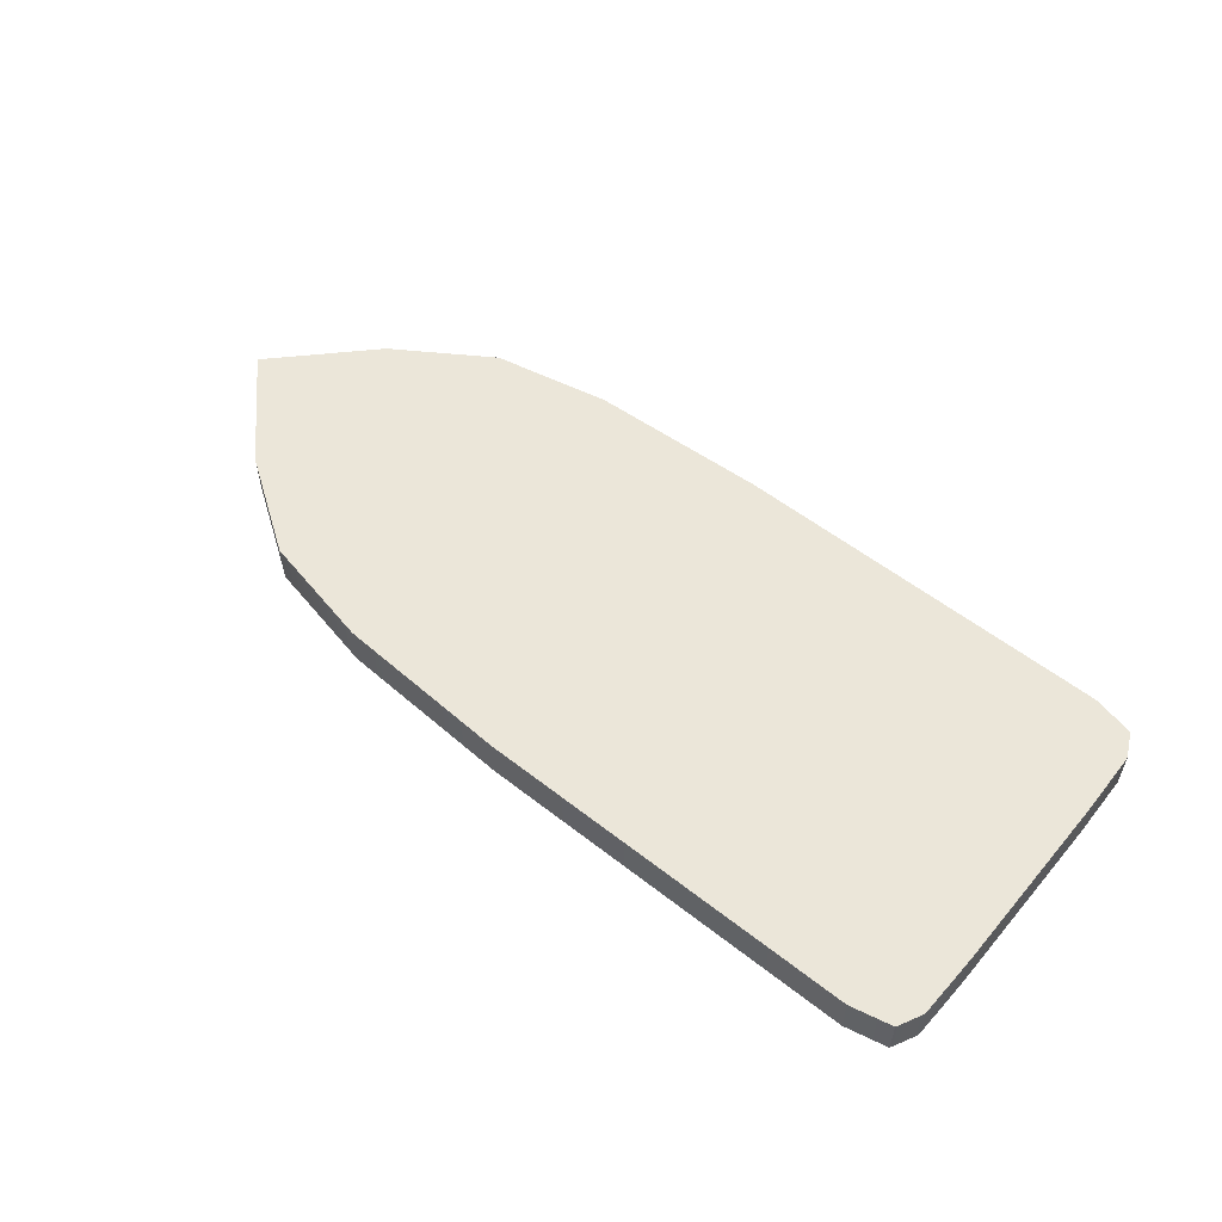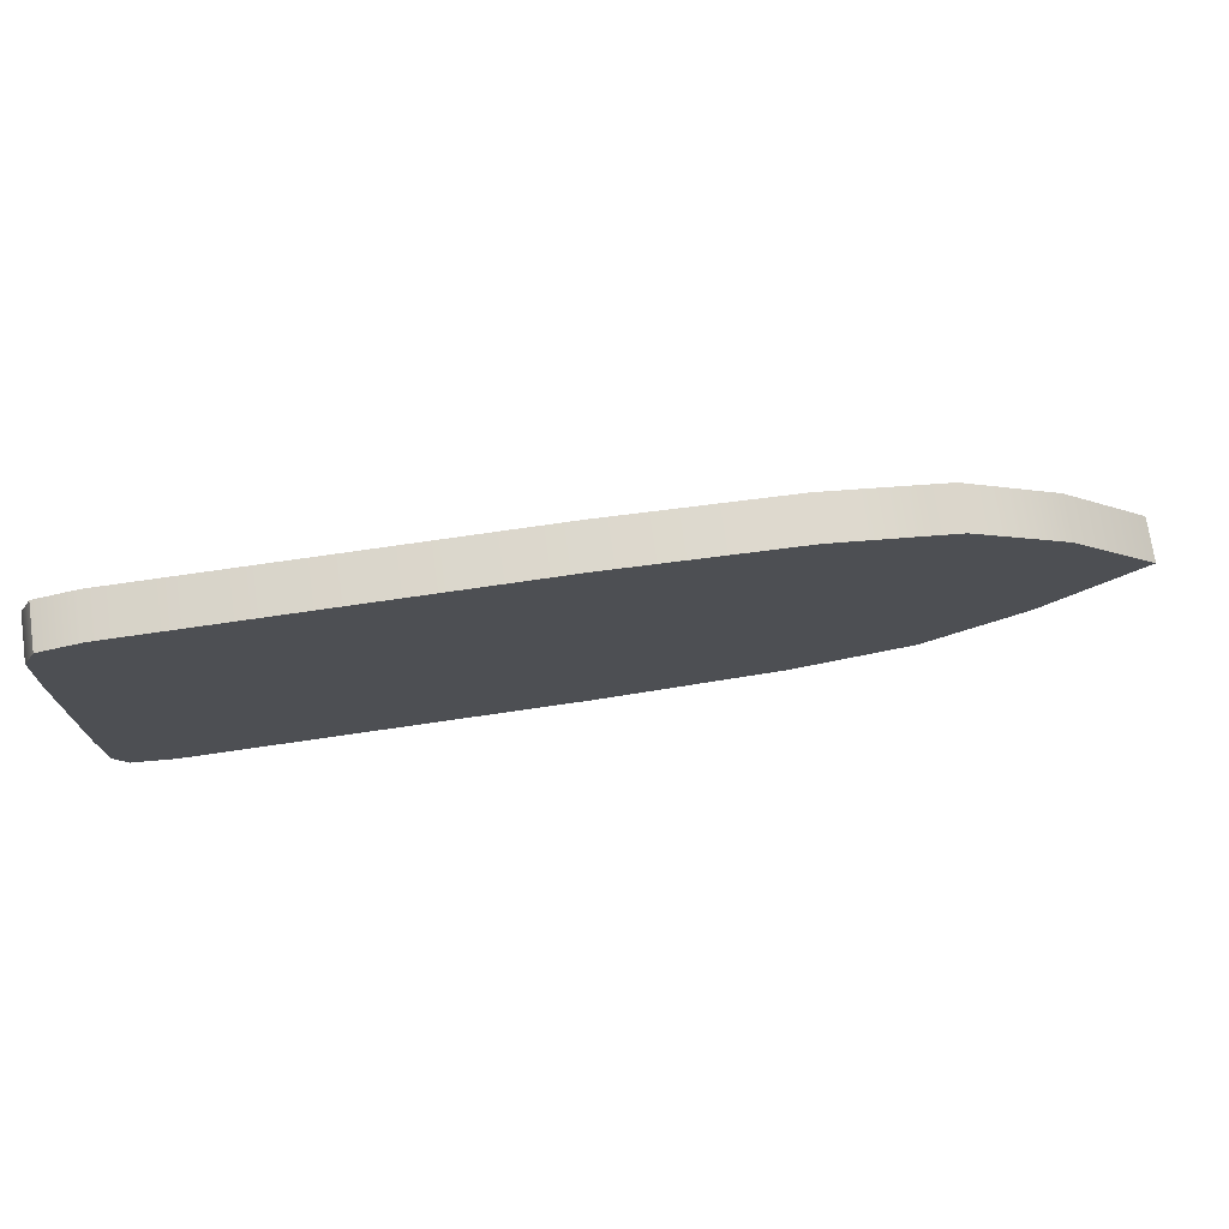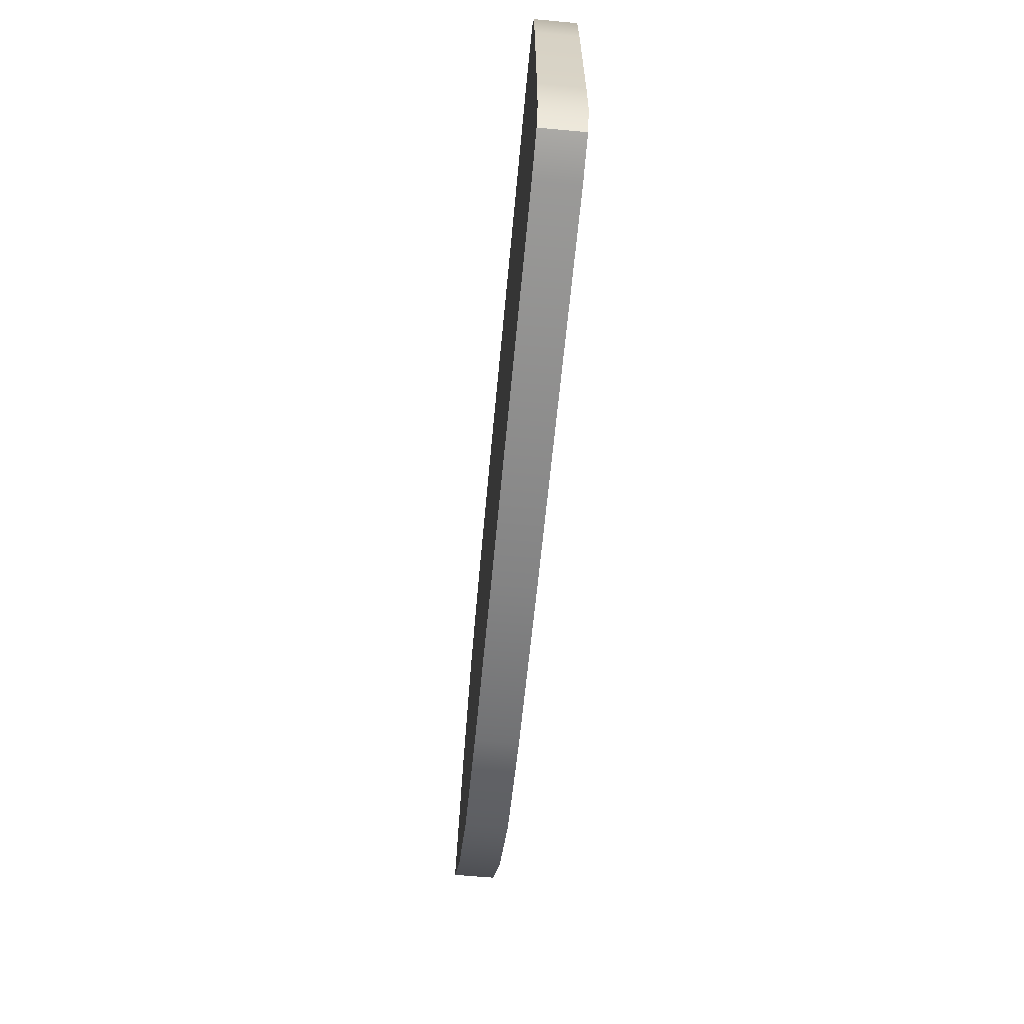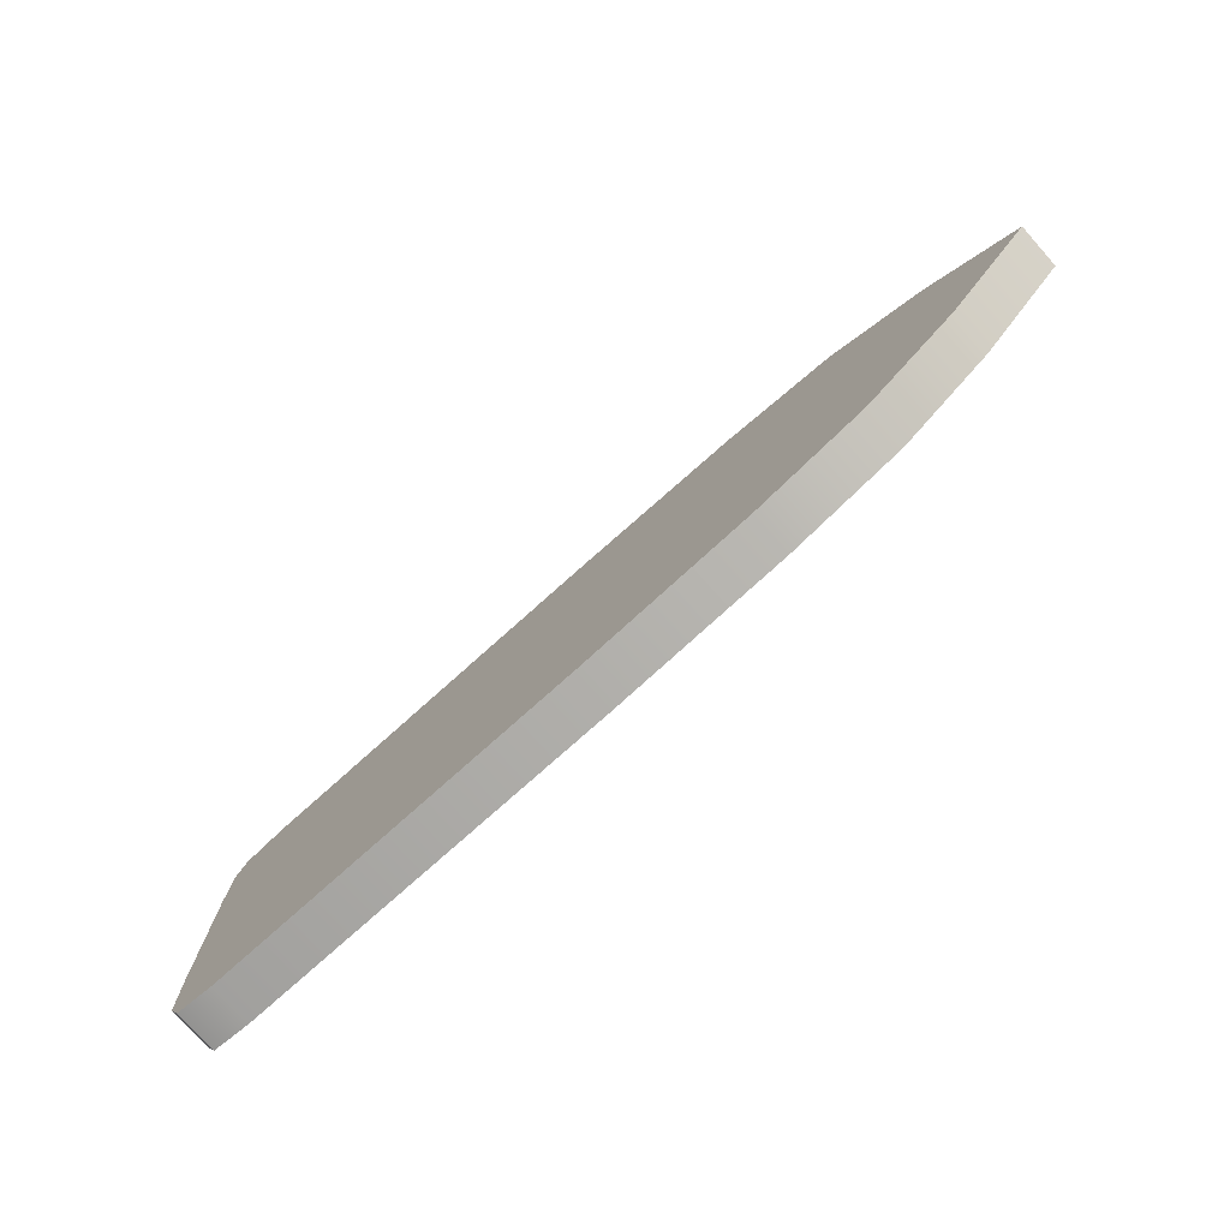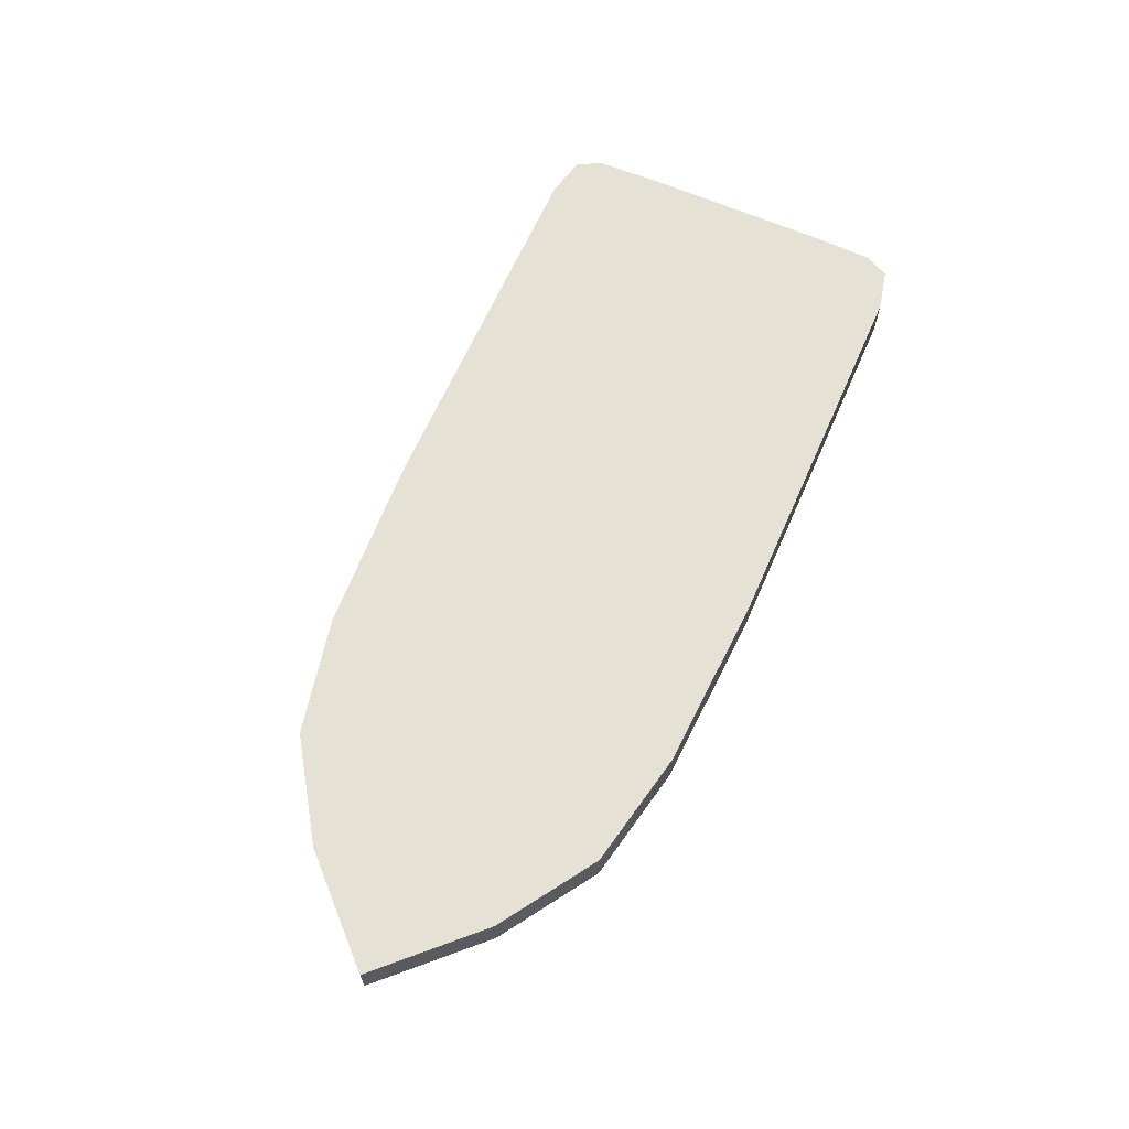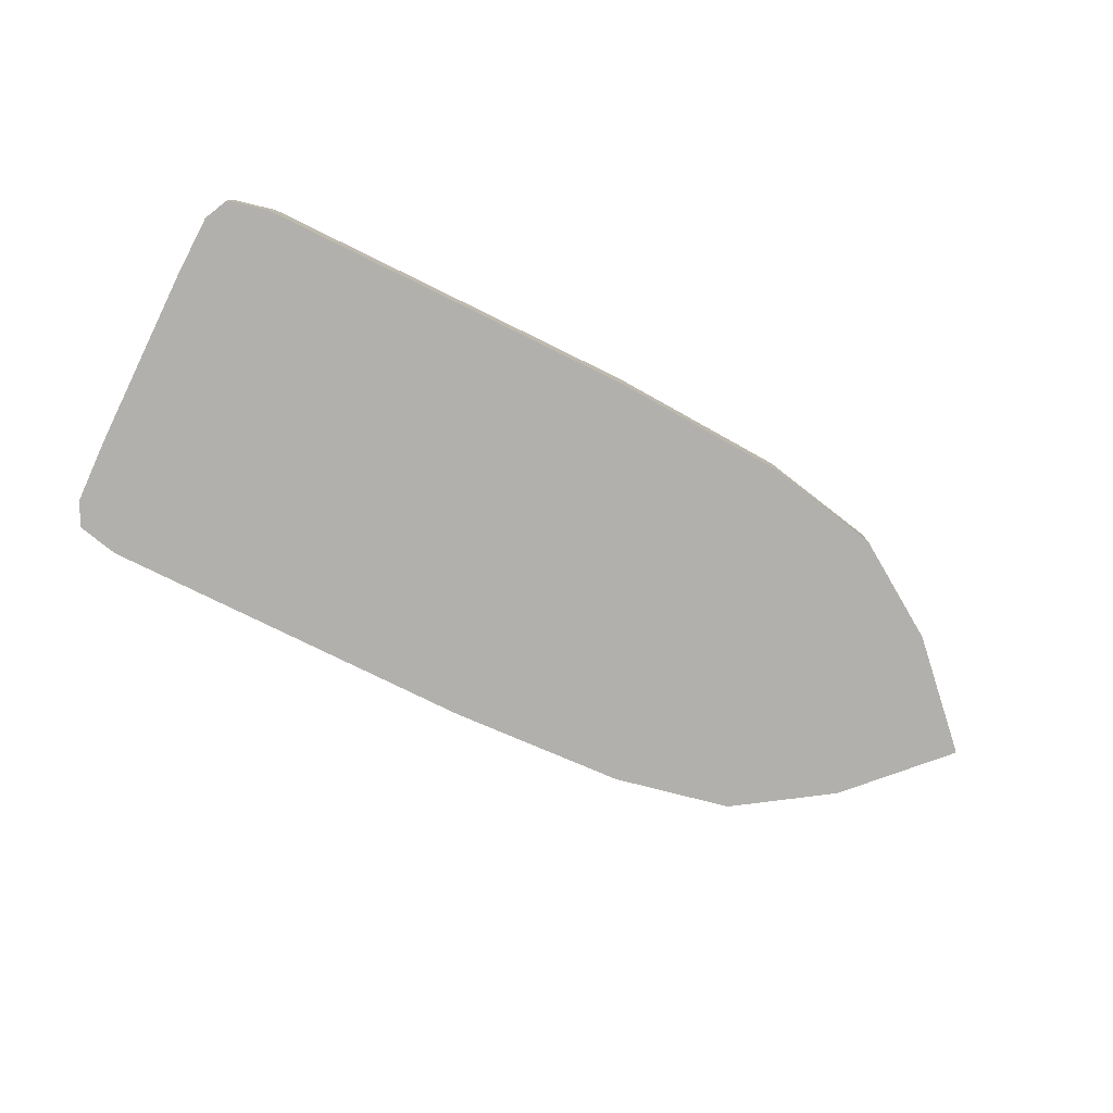
<metadata>
{"format":"obj","ext":"obj","renderer":"f3d","projection":"perspective","resolution":1024,"background":"white","views":[{"elev":55.3,"azim":-140.5,"up":"+Z"},{"elev":73.1,"azim":-8.3,"up":"+Y"},{"elev":-62.8,"azim":-95.3,"up":"+Y"},{"elev":-76.8,"azim":41.8,"up":"+Y"},{"elev":64.5,"azim":113.7,"up":"+Z"},{"elev":-78.7,"azim":-26.1,"up":"+Z"}]}
</metadata>
<code>
o Sign-Right_Plane.002
v -0.4804 0.255 0.03
v 0.3719 0.255 0.03
v 0.6733 0.1311 0.03
v -0.5 0.1311 0.03
v -0.4804 -0.255 0.03
v 0.3719 -0.255 0.03
v -0.5 0 0.03
v 0.8 0 0.03
v 0.6733 -0.1311 0.03
v -0.5 -0.1311 0.03
v 0.5379 0.2205 0.03
v -0.4219 0.2681 0.03
v -0.4182 0 0.03
v -0.4975 0.2205 0.03
v -0.4216 0.1311 0.03
v 0.1204 0.2681 0.03
v 0.1204 -0 0.03
v 0.1204 0.1311 0.03
v 0.5379 -0.2205 0.03
v -0.4219 -0.2681 0.03
v -0.4975 -0.2205 0.03
v -0.4216 -0.1311 0.03
v 0.1204 -0.2681 0.03
v 0.1204 -0.1311 0.03
v 0.1204 0.222 0.03
v -0.4229 0.222 0.03
v 0.1204 -0.222 0.03
v -0.4229 -0.222 0.03
v -0.4804 0.255 -0.03
v 0.3719 0.255 -0.03
v 0.6733 0.1311 -0.03
v -0.5 0.1311 -0.03
v -0.4804 -0.255 -0.03
v 0.3719 -0.255 -0.03
v -0.5 0 -0.03
v 0.8 0 -0.03
v 0.6733 -0.1311 -0.03
v -0.5 -0.1311 -0.03
v 0.5379 0.2205 -0.03
v -0.4219 0.2681 -0.03
v -0.4182 0 -0.03
v -0.4975 0.2205 -0.03
v -0.4216 0.1311 -0.03
v 0.1204 0.2681 -0.03
v 0.1204 -0 -0.03
v 0.1204 0.1311 -0.03
v 0.5379 -0.2205 -0.03
v -0.4219 -0.2681 -0.03
v -0.4975 -0.2205 -0.03
v -0.4216 -0.1311 -0.03
v 0.1204 -0.2681 -0.03
v 0.1204 -0.1311 -0.03
v 0.1204 0.222 -0.03
v -0.4229 0.222 -0.03
v 0.1204 -0.222 -0.03
v -0.4229 -0.222 -0.03
f 26 25 16 12
f 18 3 11 25
f 25 11 2 16
f 8 3 18 17
f 17 18 15 13
f 15 18 25 26
f 4 15 26 14
f 14 26 12 1
f 28 20 23 27
f 17 24 9 8
f 27 23 6 19
f 24 27 19 9
f 22 28 27 24
f 10 22 13 7
f 22 24 17 13
f 10 21 28 22
f 21 5 20 28
f 13 15 4 7
f 54 40 44 53
f 46 53 39 31
f 53 44 30 39
f 36 45 46 31
f 45 41 43 46
f 43 54 53 46
f 32 42 54 43
f 42 29 40 54
f 56 55 51 48
f 45 36 37 52
f 55 47 34 51
f 52 37 47 55
f 50 52 55 56
f 38 35 41 50
f 50 41 45 52
f 38 50 56 49
f 49 56 48 33
f 41 35 32 43
f 39 30 2 11
f 30 44 16 2
f 44 40 12 16
f 40 29 1 12
f 29 42 14 1
f 42 32 4 14
f 32 35 7 4
f 35 38 10 7
f 38 49 21 10
f 49 33 5 21
f 33 48 20 5
f 48 51 23 20
f 51 34 6 23
f 34 47 19 6
f 47 37 9 19
f 37 36 8 9
f 36 31 3 8
f 31 39 11 3

</code>
